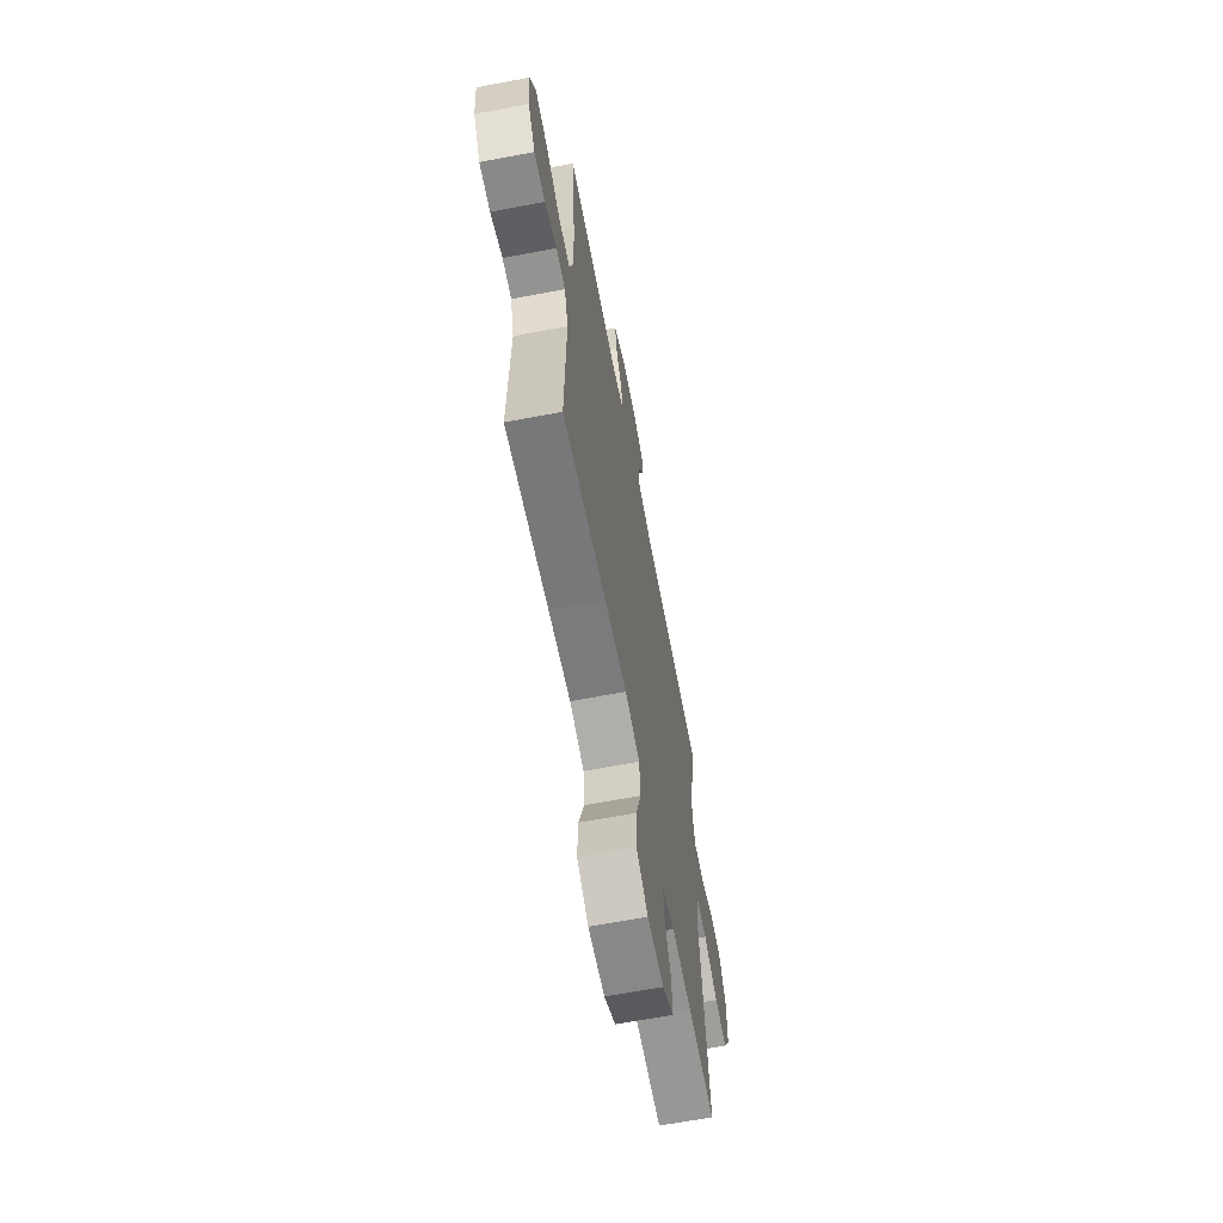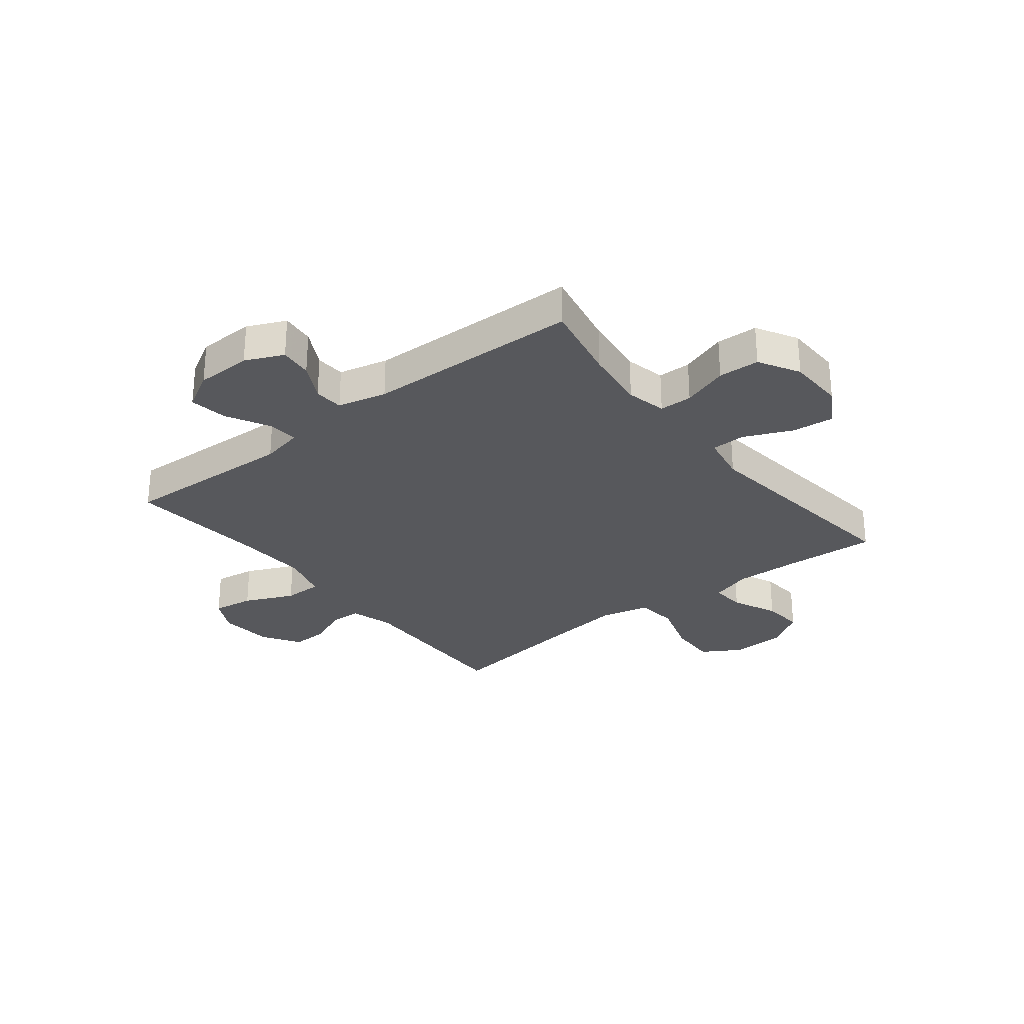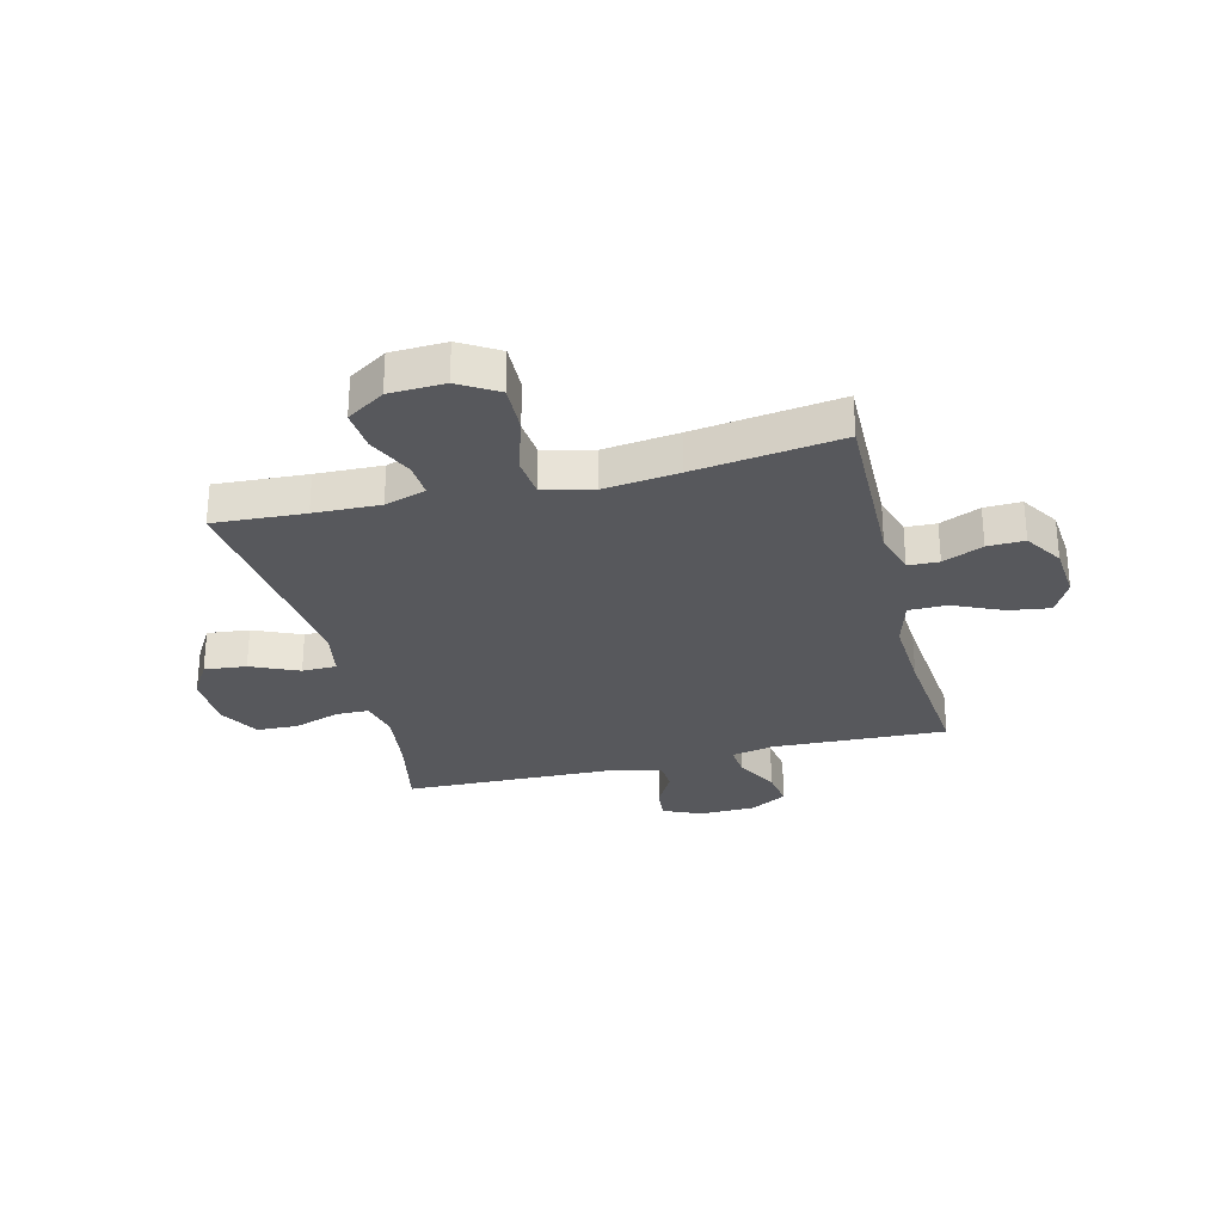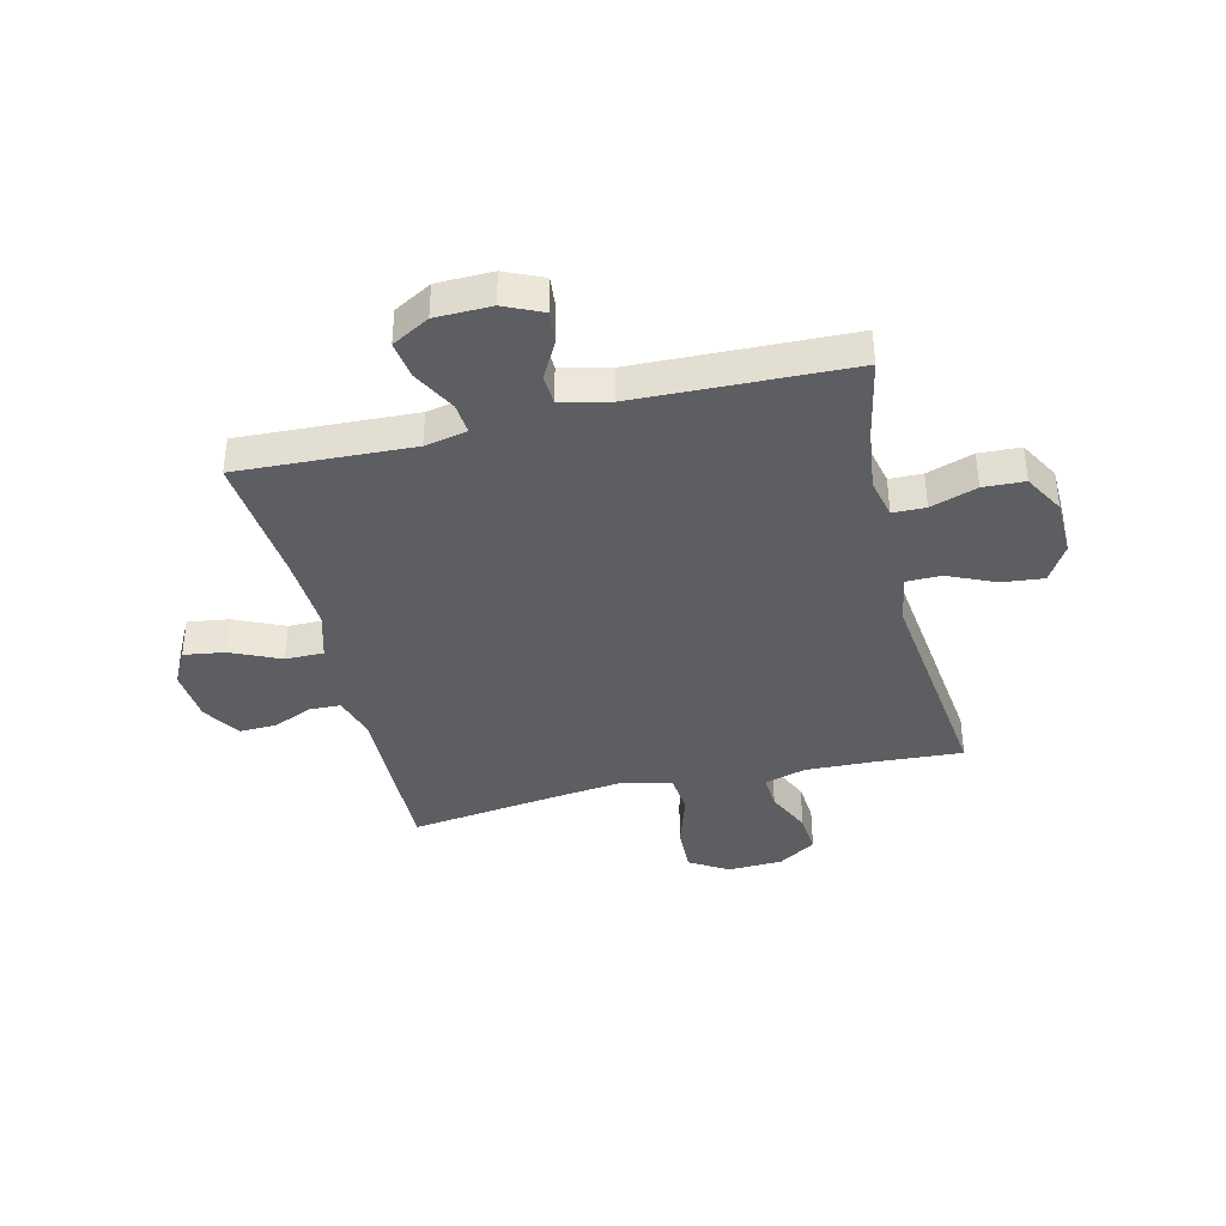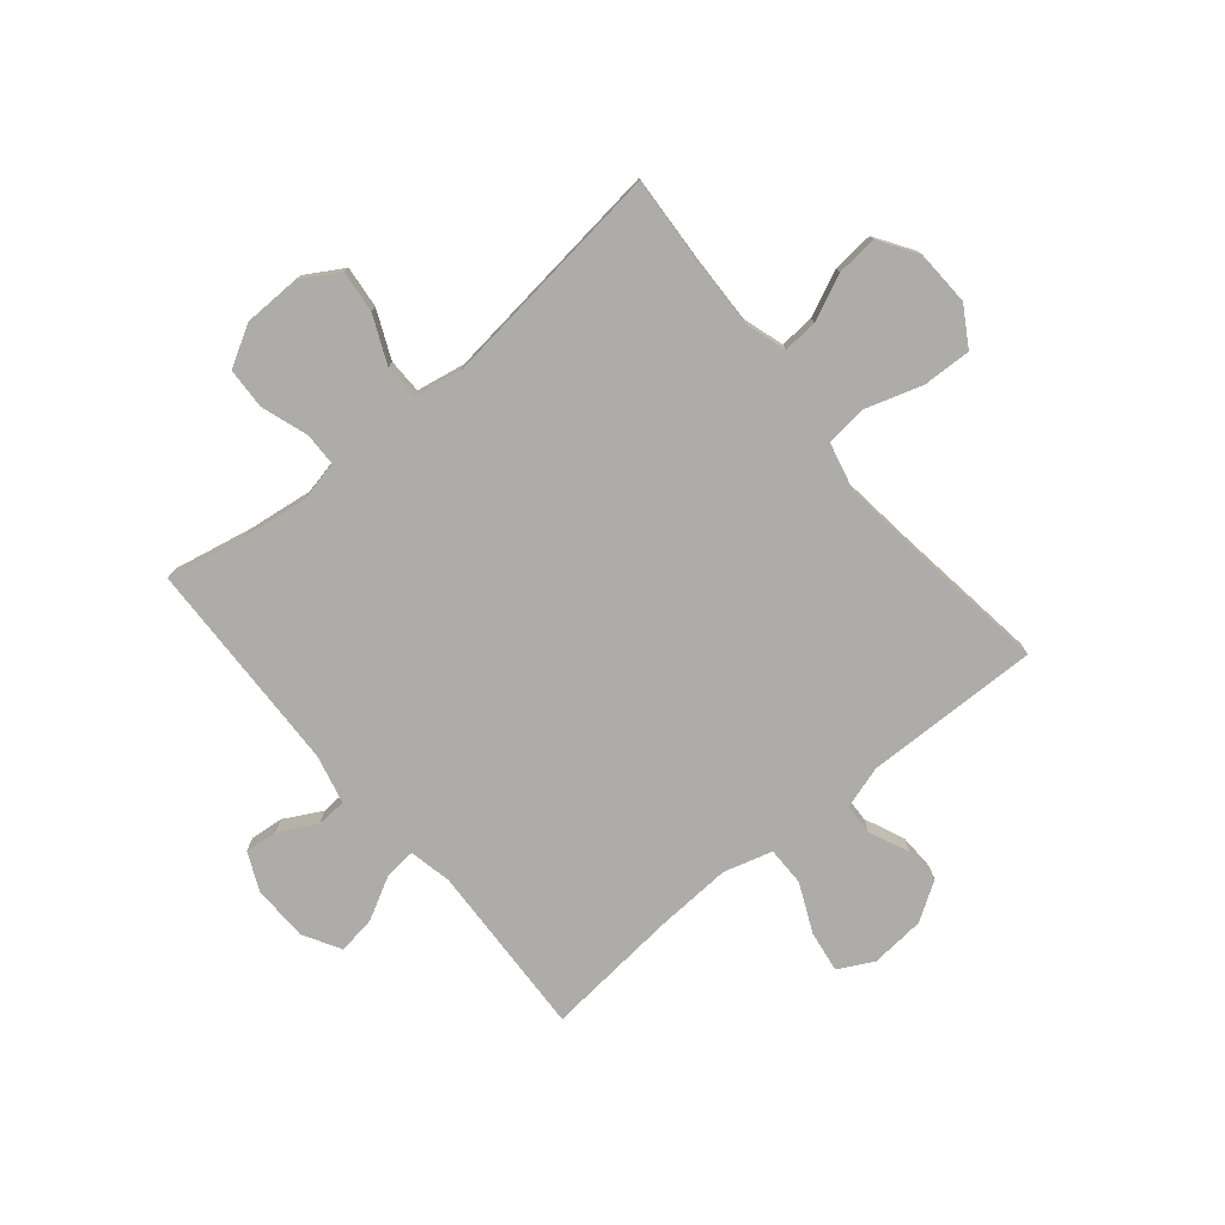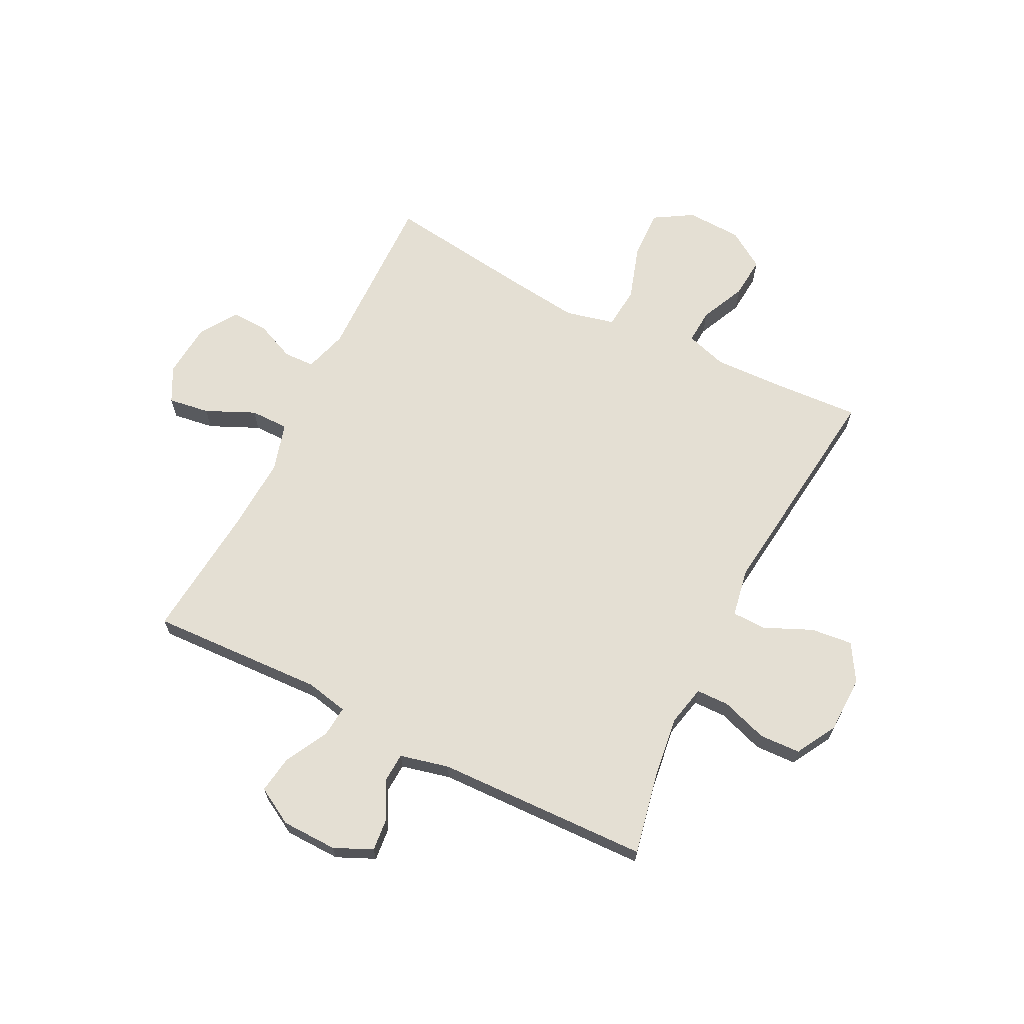
<metadata>
{"format":"obj","ext":"obj","renderer":"f3d","projection":"perspective","resolution":1024,"background":"white","views":[{"elev":-64.9,"azim":-79.2,"up":"+Z"},{"elev":-28.7,"azim":38.4,"up":"+Y"},{"elev":-28.7,"azim":-165.8,"up":"+Y"},{"elev":-38.4,"azim":13.6,"up":"+Y"},{"elev":-76.8,"azim":129.8,"up":"+Y"},{"elev":66.6,"azim":26.7,"up":"+Y"}]}
</metadata>
<code>
v 0.5 0.07 -0.5
v 0.337 0.07 -0.49
v 0.219 0.07 -0.486
v 0.145 0.07 -0.509
v 0.149 0.07 -0.571
v 0.186 0.07 -0.652
v 0.192 0.07 -0.726
v 0.124 0.07 -0.77
v 0.025 0.07 -0.774
v -0.044 0.07 -0.732
v -0.041 0.07 -0.645
v -0.009 0.07 -0.545
v -0.016 0.07 -0.47
v -0.104 0.07 -0.449
v -0.238 0.07 -0.465
v -0.5 0.07 -0.5
v -0.493 0.07 -0.187
v -0.516 0.07 -0.11
v -0.571 0.07 -0.108
v -0.643 0.07 -0.139
v -0.709 0.07 -0.141
v -0.752 0.07 -0.073
v -0.76 0.07 0.024
v -0.727 0.07 0.087
v -0.653 0.07 0.076
v -0.565 0.07 0.036
v -0.496 0.07 0.036
v -0.471 0.07 0.123
v -0.478 0.07 0.26
v -0.5 0.07 0.5
v -0.187 0.07 0.486
v -0.111 0.07 0.502
v -0.116 0.07 0.558
v -0.157 0.07 0.635
v -0.167 0.07 0.703
v -0.1 0.07 0.741
v 0 0.07 0.743
v 0.068 0.07 0.712
v 0.062 0.07 0.653
v 0.026 0.07 0.586
v 0.029 0.07 0.533
v 0.117 0.07 0.512
v 0.5 0.07 0.5
v 0.47 0.07 0.355
v 0.455 0.07 0.241
v 0.471 0.07 0.169
v 0.53 0.07 0.168
v 0.613 0.07 0.196
v 0.687 0.07 0.193
v 0.728 0.07 0.12
v 0.73 0.07 0.018
v 0.69 0.07 -0.049
v 0.615 0.07 -0.041
v 0.53 0.07 -0.003
v 0.468 0.07 -0.004
v 0.452 0.07 -0.091
v 0.5 0 -0.5
v 0.337 0 -0.49
v 0.219 0 -0.486
v 0.145 0 -0.509
v 0.149 0 -0.571
v 0.186 0 -0.652
v 0.192 0 -0.726
v 0.124 0 -0.77
v 0.025 0 -0.774
v -0.044 0 -0.732
v -0.041 0 -0.645
v -0.009 0 -0.545
v -0.016 0 -0.47
v -0.104 0 -0.449
v -0.238 0 -0.465
v -0.5 0 -0.5
v -0.493 0 -0.187
v -0.516 0 -0.11
v -0.571 0 -0.108
v -0.643 0 -0.139
v -0.709 0 -0.141
v -0.752 0 -0.073
v -0.76 0 0.024
v -0.727 0 0.087
v -0.653 0 0.076
v -0.565 0 0.036
v -0.496 0 0.036
v -0.471 0 0.123
v -0.478 0 0.26
v -0.5 0 0.5
v -0.187 0 0.486
v -0.111 0 0.502
v -0.116 0 0.558
v -0.157 0 0.635
v -0.167 0 0.703
v -0.1 0 0.741
v 0 0 0.743
v 0.068 0 0.712
v 0.062 0 0.653
v 0.026 0 0.586
v 0.029 0 0.533
v 0.117 0 0.512
v 0.5 0 0.5
v 0.47 0 0.355
v 0.455 0 0.241
v 0.471 0 0.169
v 0.53 0 0.168
v 0.613 0 0.196
v 0.687 0 0.193
v 0.728 0 0.12
v 0.73 0 0.018
v 0.69 0 -0.049
v 0.615 0 -0.041
v 0.53 0 -0.003
v 0.468 0 -0.004
v 0.452 0 -0.091
f 52 53 54
f 51 52 54
f 50 51 54
f 49 50 54
f 48 49 54
f 47 48 54
f 46 47 54 55
f 45 46 55 56
f 42 43 44
f 41 42 44 45
f 38 39 40
f 37 38 40
f 36 37 40
f 35 36 40
f 34 35 40
f 33 34 40
f 32 33 40 41
f 29 30 31
f 28 29 31 32
f 41 45 56
f 32 41 56
f 28 32 56
f 27 28 56
f 24 25 26
f 23 24 26
f 22 23 26
f 21 22 26
f 20 21 26
f 19 20 26
f 15 16 17
f 14 15 17 18
f 13 14 18
f 10 11 12
f 9 10 12
f 8 9 12
f 7 8 12
f 6 7 12
f 5 6 12
f 4 5 12 13
f 3 4 13 18
f 56 1 2
f 27 56 2
f 26 27 2
f 18 19 26
f 2 3 18 26
f 110 109 108
f 110 108 107
f 110 107 106
f 110 106 105
f 110 105 104
f 110 104 103
f 111 110 103 102
f 112 111 102 101
f 100 99 98
f 101 100 98 97
f 96 95 94
f 96 94 93
f 96 93 92
f 96 92 91
f 96 91 90
f 96 90 89
f 97 96 89 88
f 87 86 85
f 88 87 85 84
f 112 101 97
f 112 97 88
f 112 88 84
f 112 84 83
f 82 81 80
f 82 80 79
f 82 79 78
f 82 78 77
f 82 77 76
f 82 76 75
f 73 72 71
f 74 73 71 70
f 74 70 69
f 68 67 66
f 68 66 65
f 68 65 64
f 68 64 63
f 68 63 62
f 68 62 61
f 69 68 61 60
f 74 69 60 59
f 58 57 112
f 58 112 83
f 58 83 82
f 82 75 74
f 82 74 59 58
f 1 57 58 2
f 2 58 59 3
f 3 59 60 4
f 4 60 61 5
f 5 61 62 6
f 6 62 63 7
f 7 63 64 8
f 8 64 65 9
f 9 65 66 10
f 10 66 67 11
f 11 67 68 12
f 12 68 69 13
f 13 69 70 14
f 14 70 71 15
f 15 71 72 16
f 16 72 73 17
f 17 73 74 18
f 18 74 75 19
f 19 75 76 20
f 20 76 77 21
f 21 77 78 22
f 22 78 79 23
f 23 79 80 24
f 24 80 81 25
f 25 81 82 26
f 26 82 83 27
f 27 83 84 28
f 28 84 85 29
f 29 85 86 30
f 30 86 87 31
f 31 87 88 32
f 32 88 89 33
f 33 89 90 34
f 34 90 91 35
f 35 91 92 36
f 36 92 93 37
f 37 93 94 38
f 38 94 95 39
f 39 95 96 40
f 40 96 97 41
f 41 97 98 42
f 42 98 99 43
f 43 99 100 44
f 44 100 101 45
f 45 101 102 46
f 46 102 103 47
f 47 103 104 48
f 48 104 105 49
f 49 105 106 50
f 50 106 107 51
f 51 107 108 52
f 52 108 109 53
f 53 109 110 54
f 54 110 111 55
f 55 111 112 56
f 56 112 57 1

</code>
